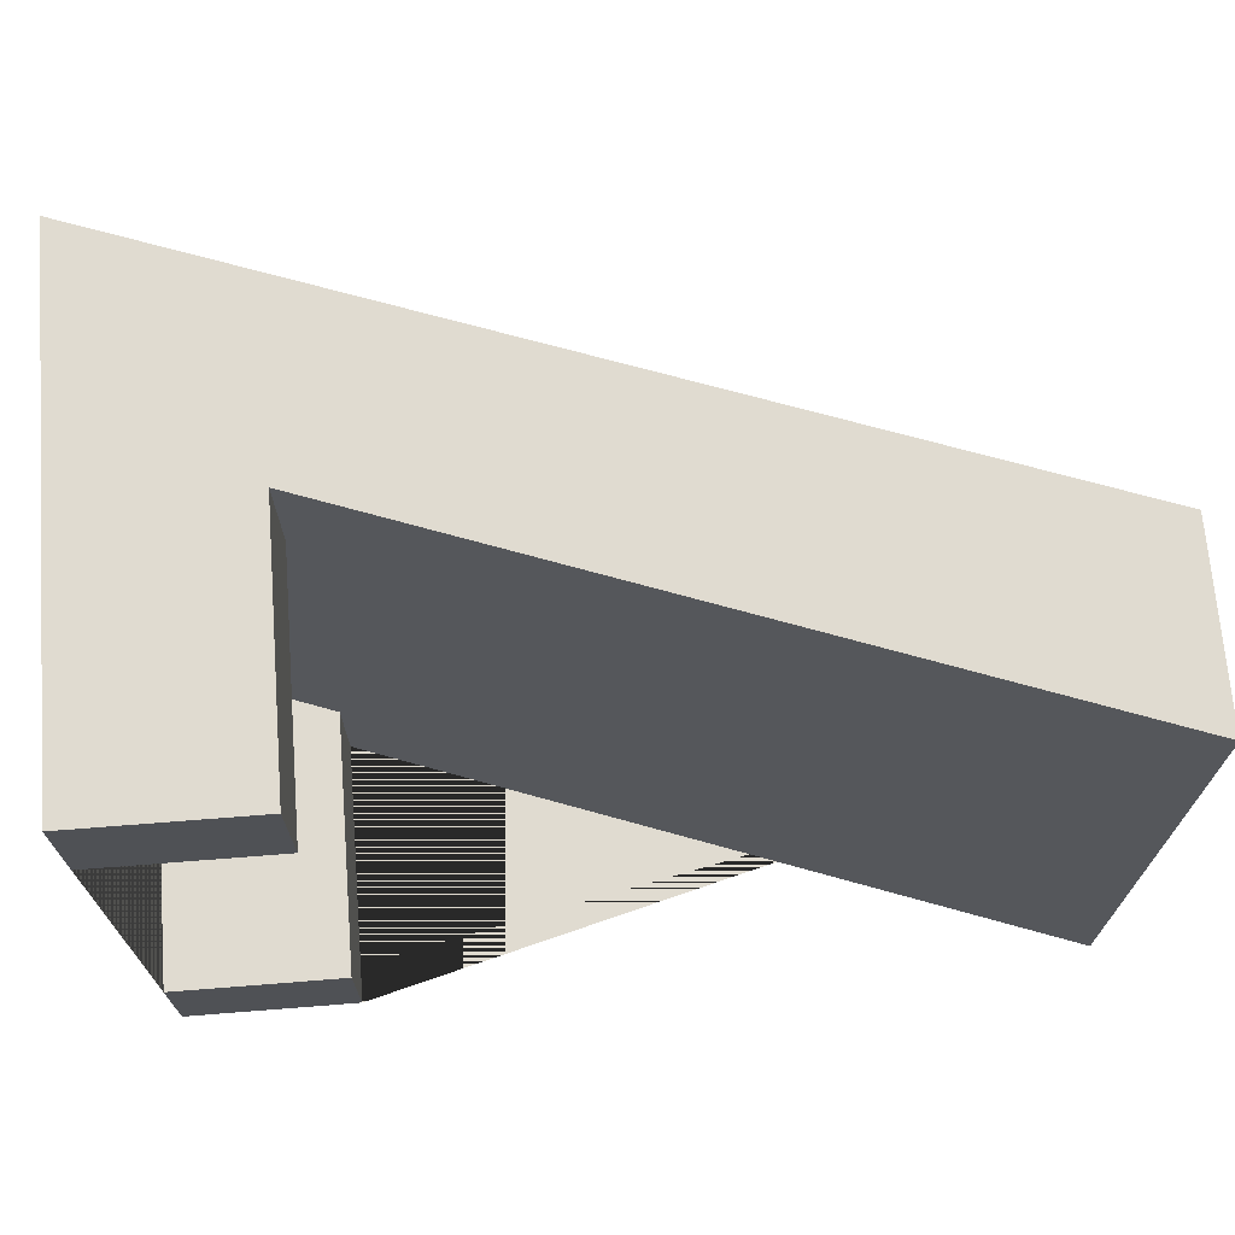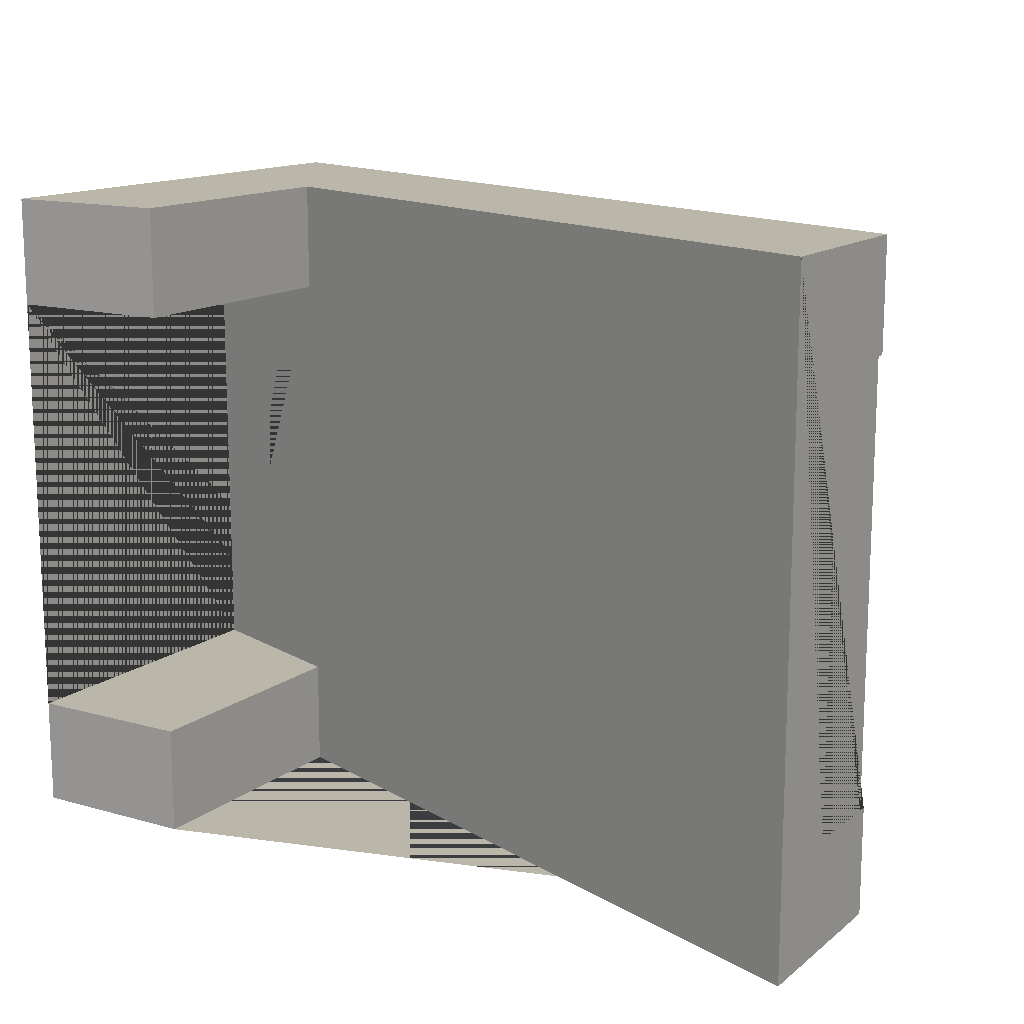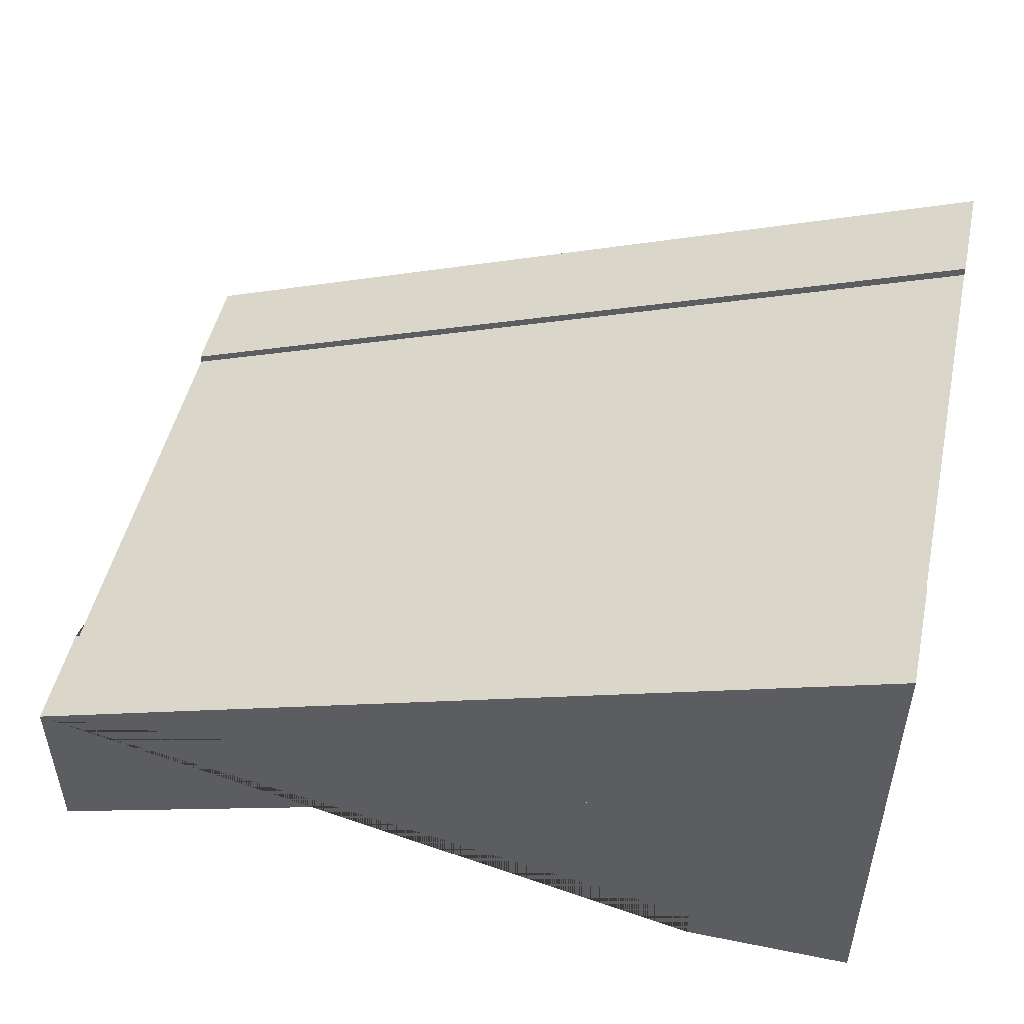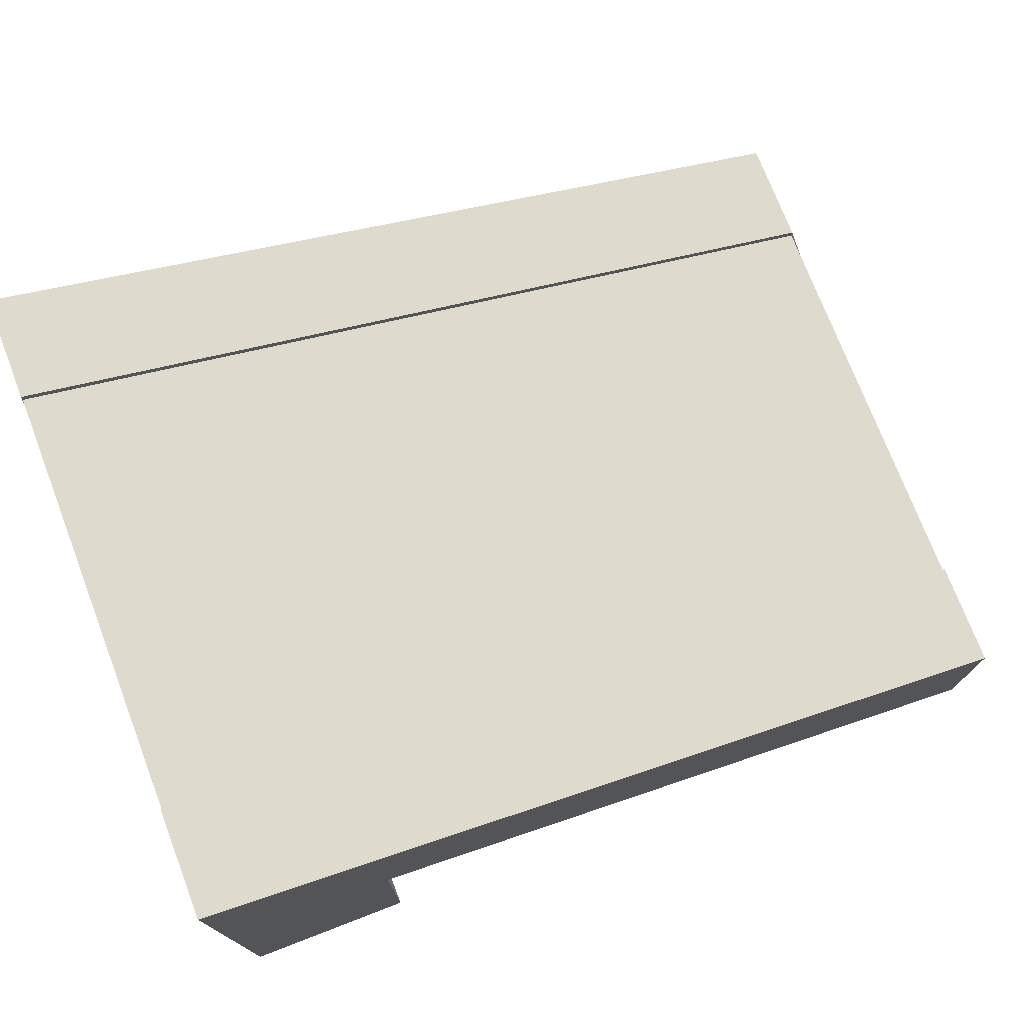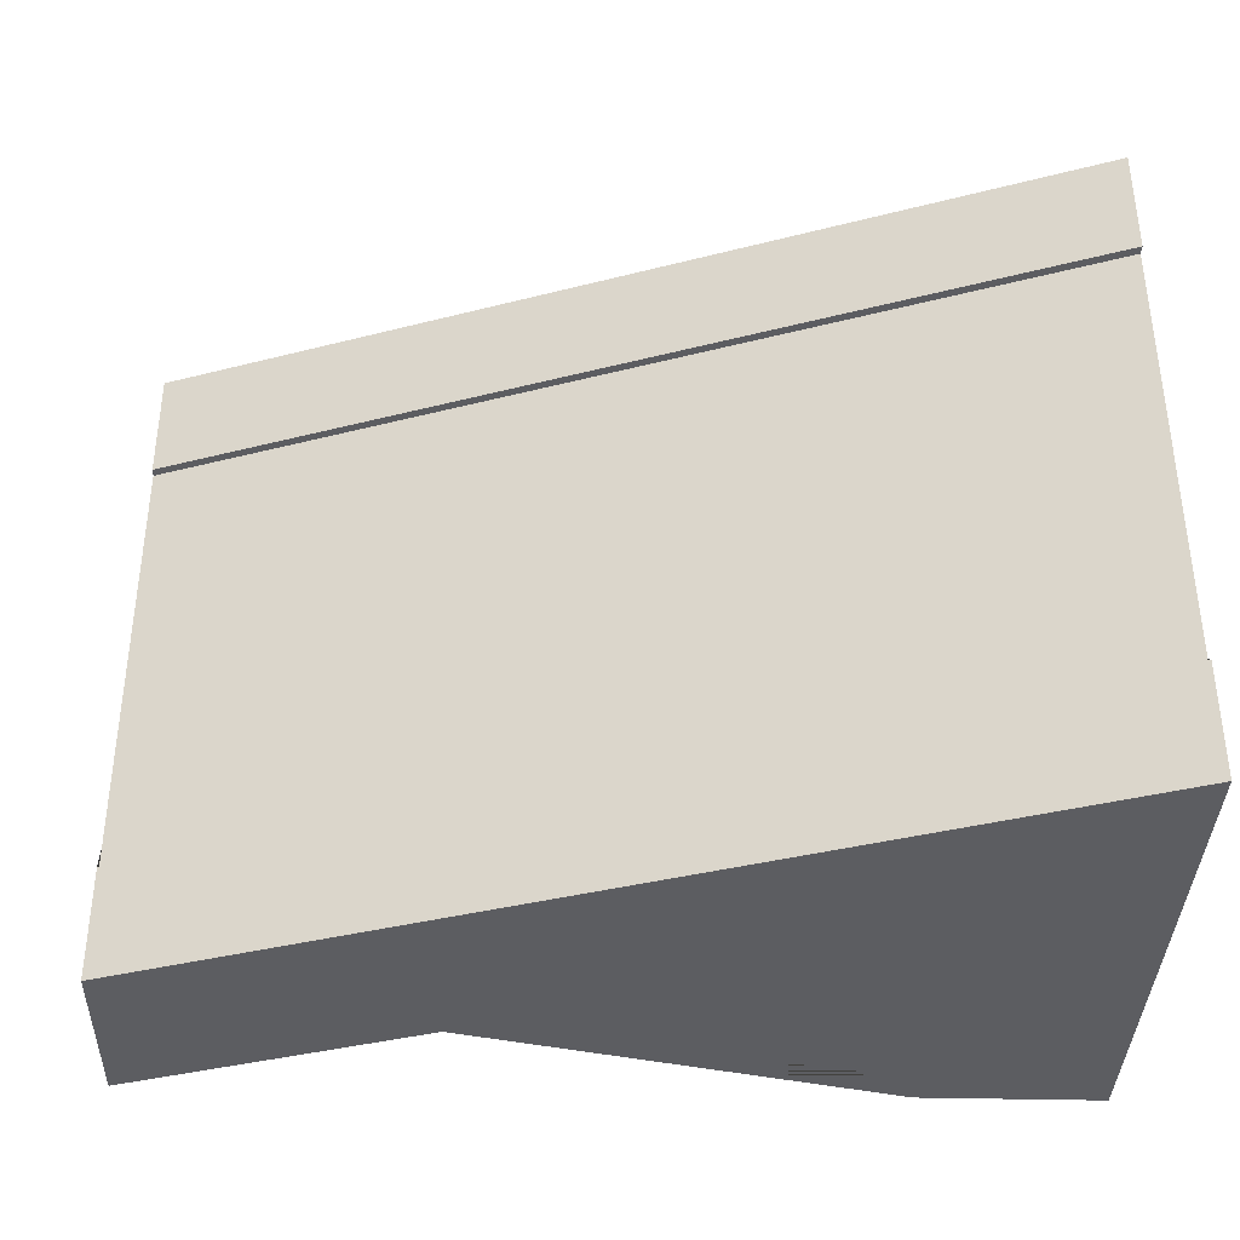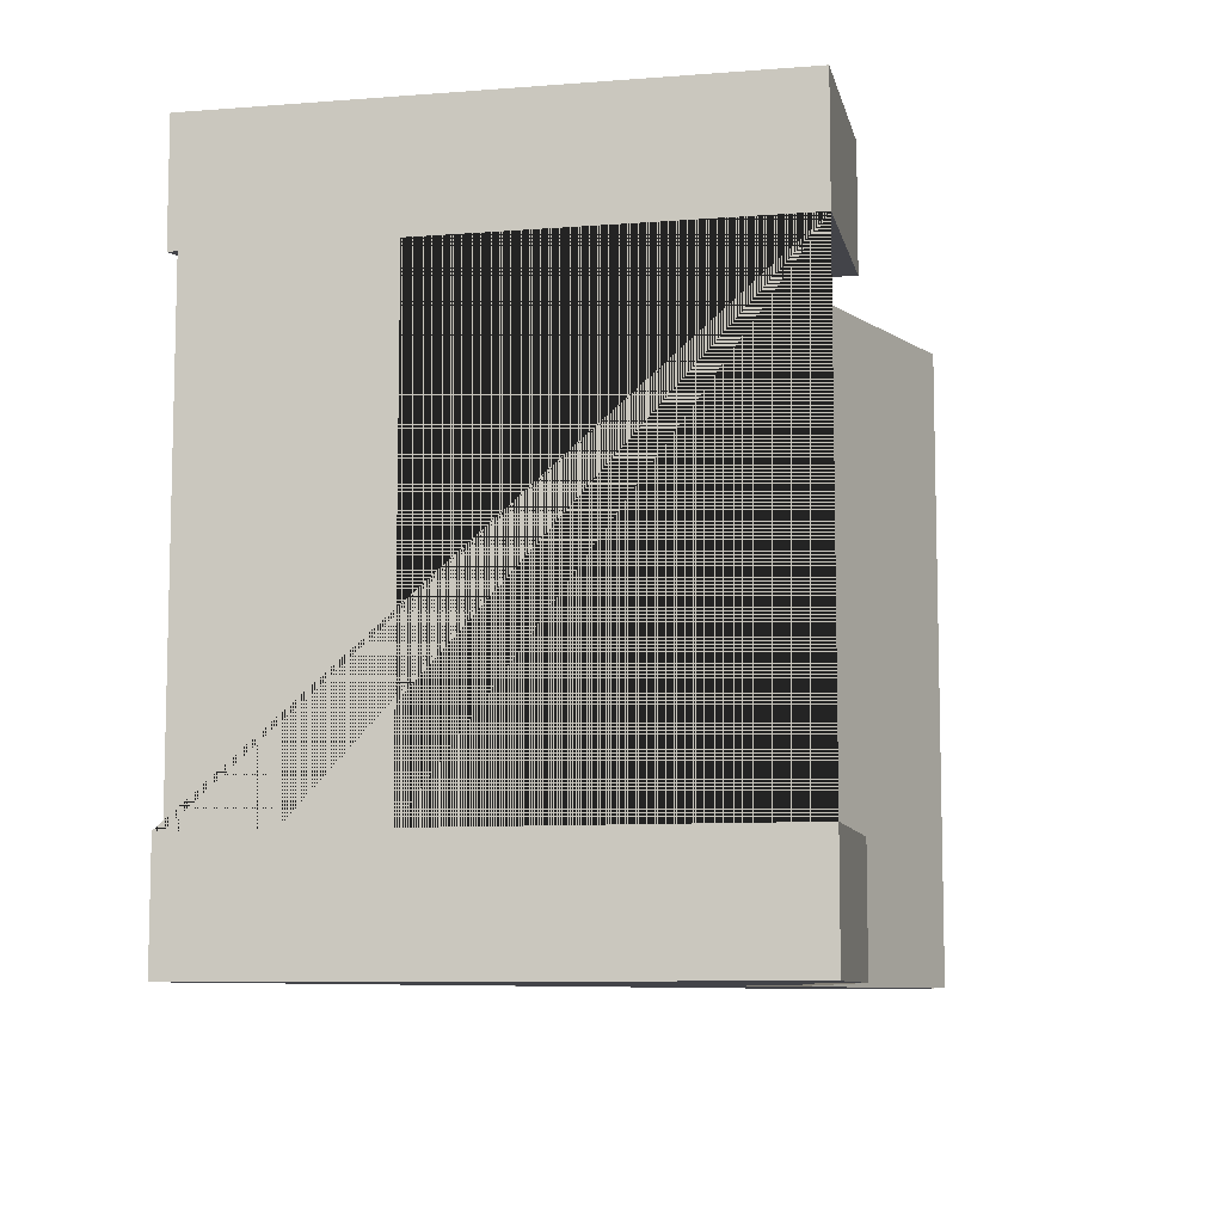
<metadata>
{"format":"obj","ext":"obj","renderer":"f3d","projection":"perspective","resolution":1024,"background":"white","views":[{"elev":69.8,"azim":-4.5,"up":"+Z"},{"elev":14.0,"azim":31.8,"up":"+Z"},{"elev":49.4,"azim":-167.5,"up":"+Y"},{"elev":74.3,"azim":-21.0,"up":"+Y"},{"elev":-37.2,"azim":178.2,"up":"+Z"},{"elev":-8.5,"azim":-78.2,"up":"+Z"}]}
</metadata>
<code>
g Mesh1 Group1 Model
v 2.31e-14 1.1 -0.375
v 0.5915 0.8831 -0.375
v 0.5915 4.692e-15 -0.375
v 6.93e-14 4.692e-15 -0.375
f 1 2 3 4
v 5.775e-15 1.1 -1.875
v 0.5915 0.8831 -1.875
v 0.5915 0.8831 -2.25
v 3 2.671e-14 -2.25
v 3 4.891e-14 -9.24e-14
v 0.5915 0.8831 -6.93e-14
f 5 6 7 8 9 10 2 1
v 2.31e-14 2.382e-14 -1.875
v 0.5915 2.382e-14 -1.875
f 6 5 11 12
v 1.155e-13 1.047e-14 -4.62e-14
v 2.31e-14 1.73 -0
v 1.733e-14 1.73 -0.375
v 1.733e-14 1.7 -0.375
v 1.733e-14 1.4 -0.375
v 1.155e-14 1.4 -1.875
v 1.155e-14 1.7 -1.875
v 1.155e-14 1.73 -1.875
v 0 1.73 -2.25
v 2.31e-14 2.617e-14 -2.25
f 4 13 14 15 16 17 18 19 20 21 22 11 5 1
v 0.5915 0 -0
f 13 4 3 23
f 2 10 23 3
v 3 0.63 -6.93e-14
f 14 13 23 10 9 24
v 3 0.63 -2.25
v 3 0.63 -1.875
v 3 0.6 -1.875
v 3 0.3 -1.875
v 3 0.3 -0.375
v 3 0.6 -0.375
v 3 0.63 -0.375
f 9 8 25 26 27 28 29 30 31 24
v 0.5915 2.852e-14 -2.25
f 25 8 7 32 22 21
f 12 32 7 6
f 22 32 12 11
f 26 25 21 20
f 19 27 26 20
f 27 19 16 30
f 16 19 18 17
f 30 16 15 31
f 15 14 24 31
f 27 30 29 28

</code>
